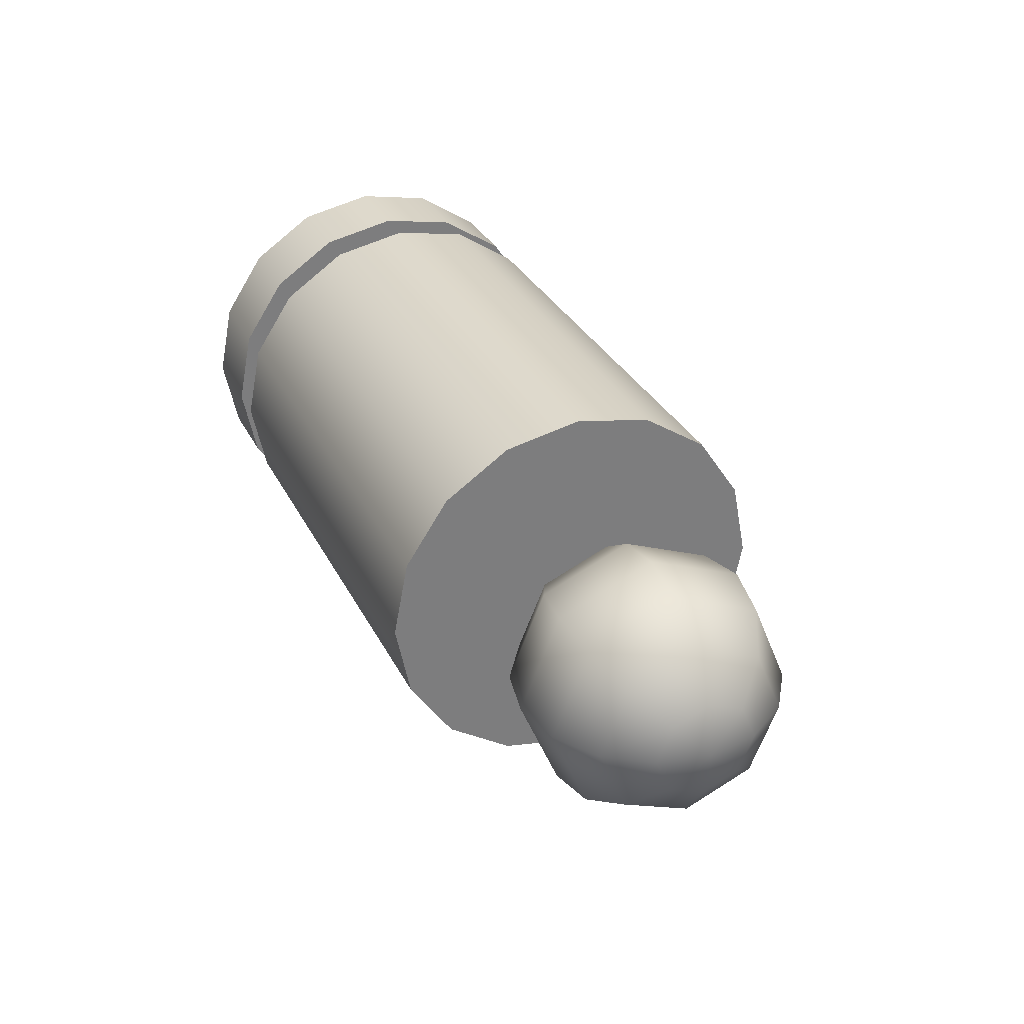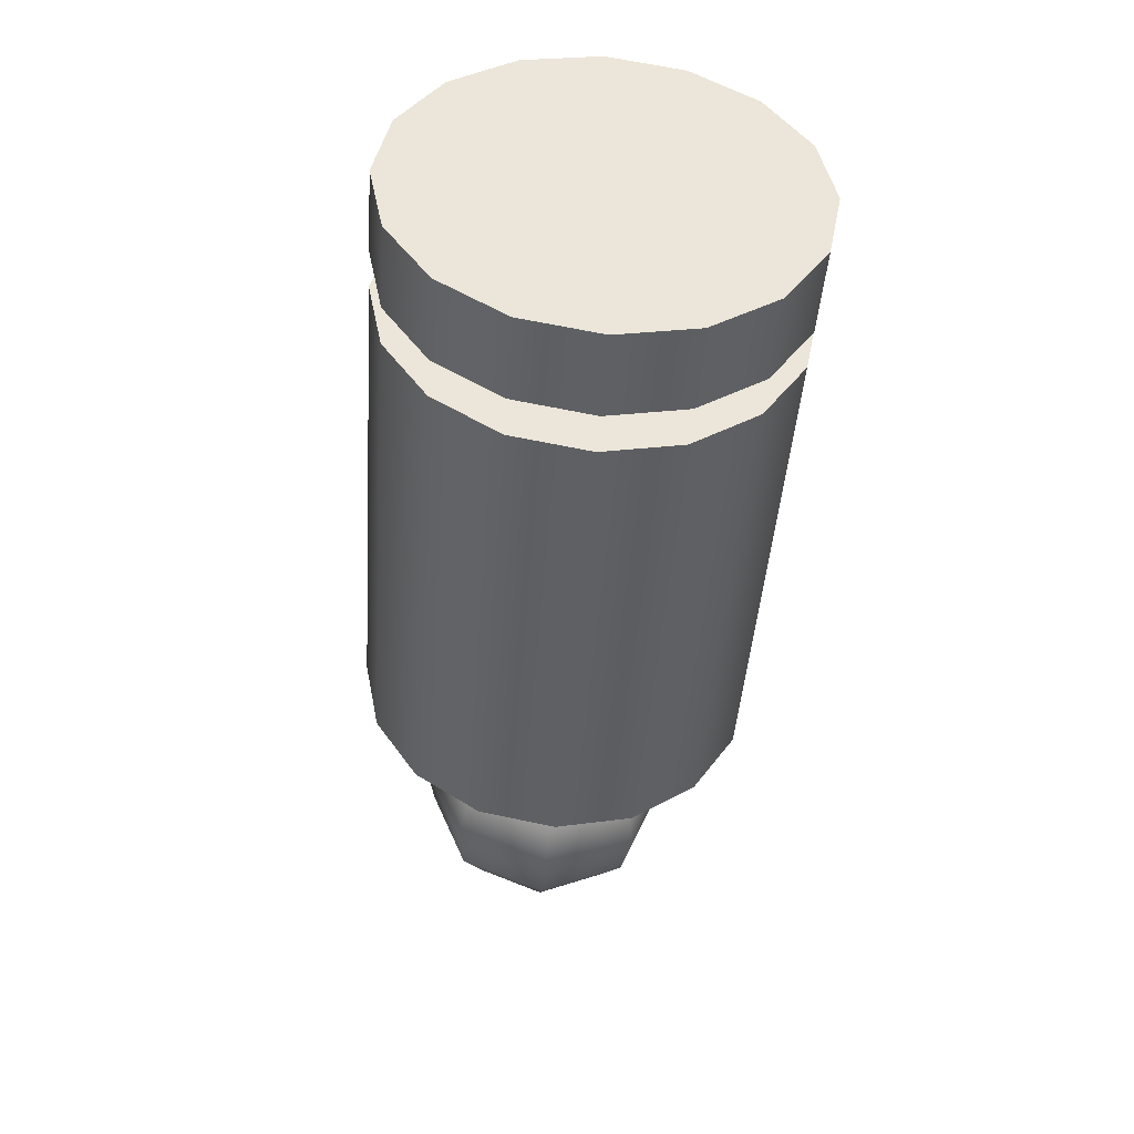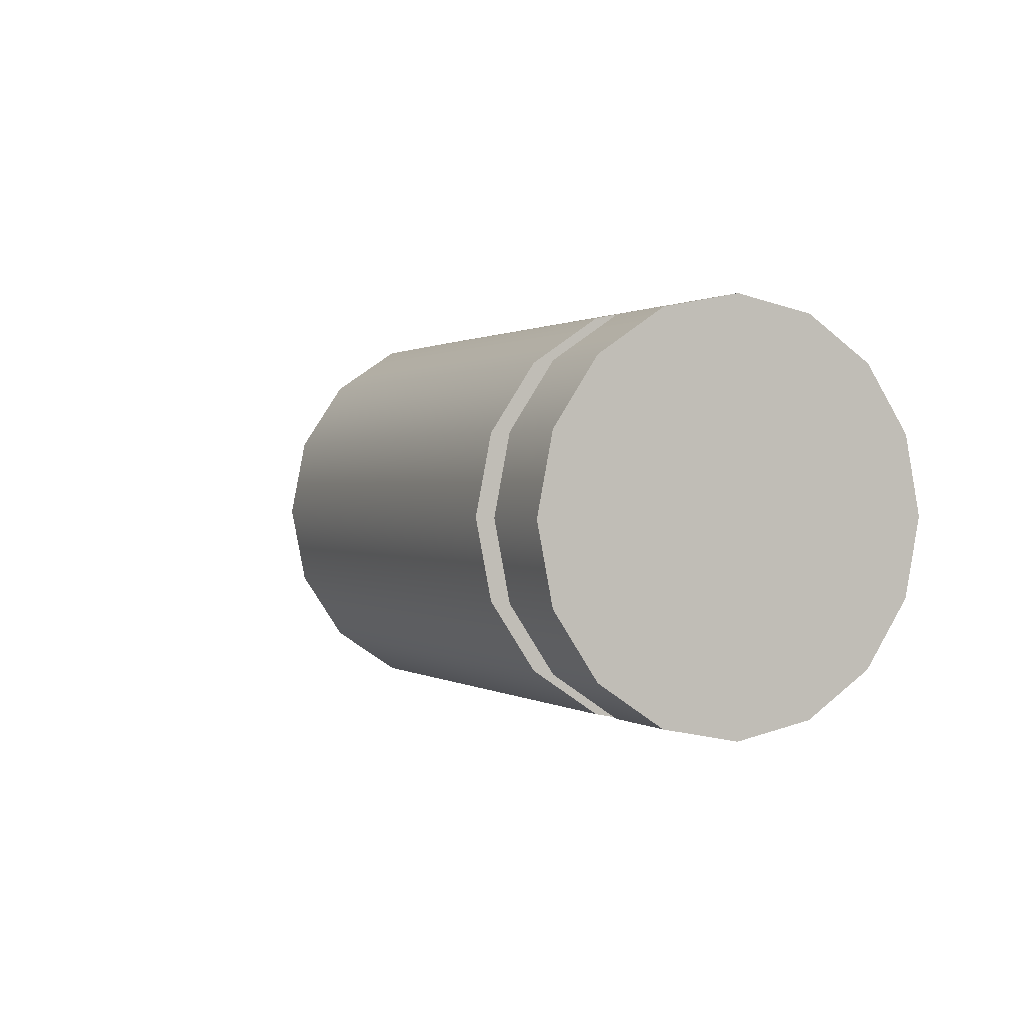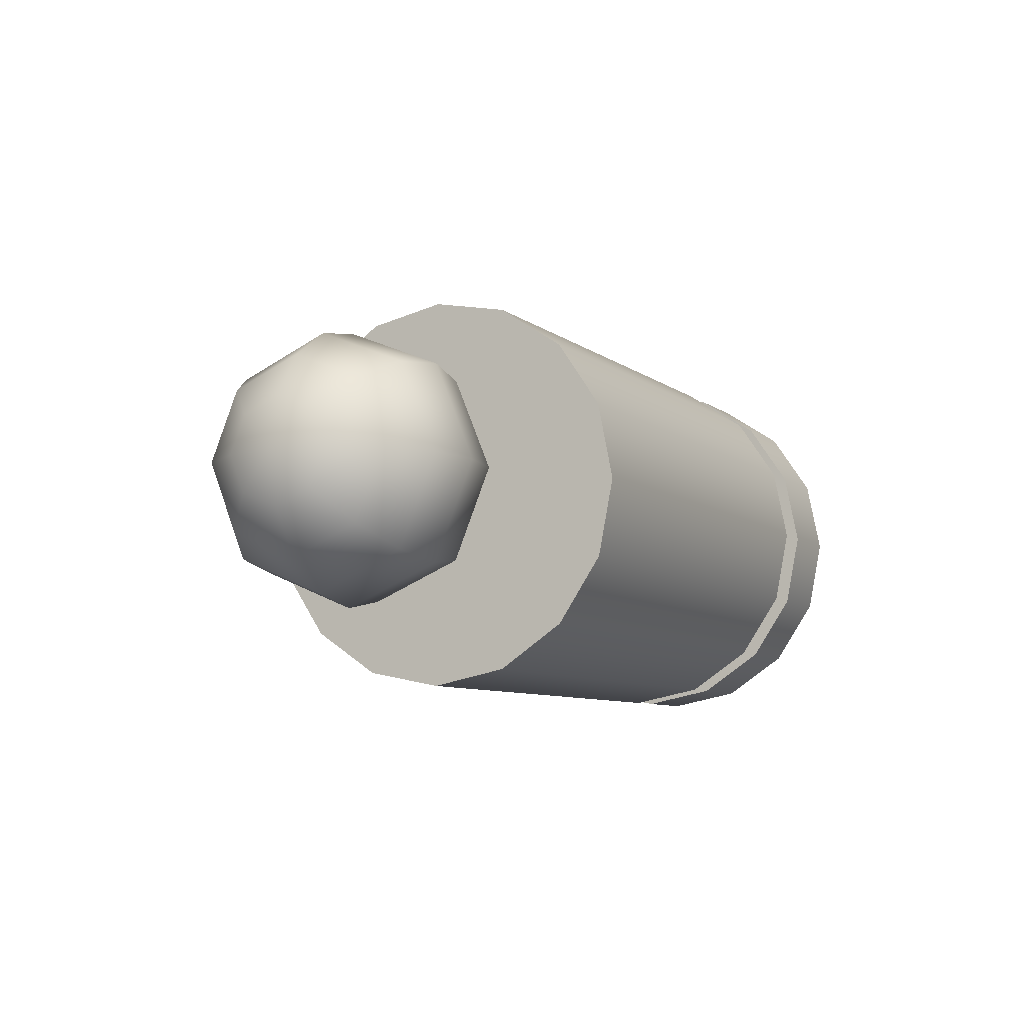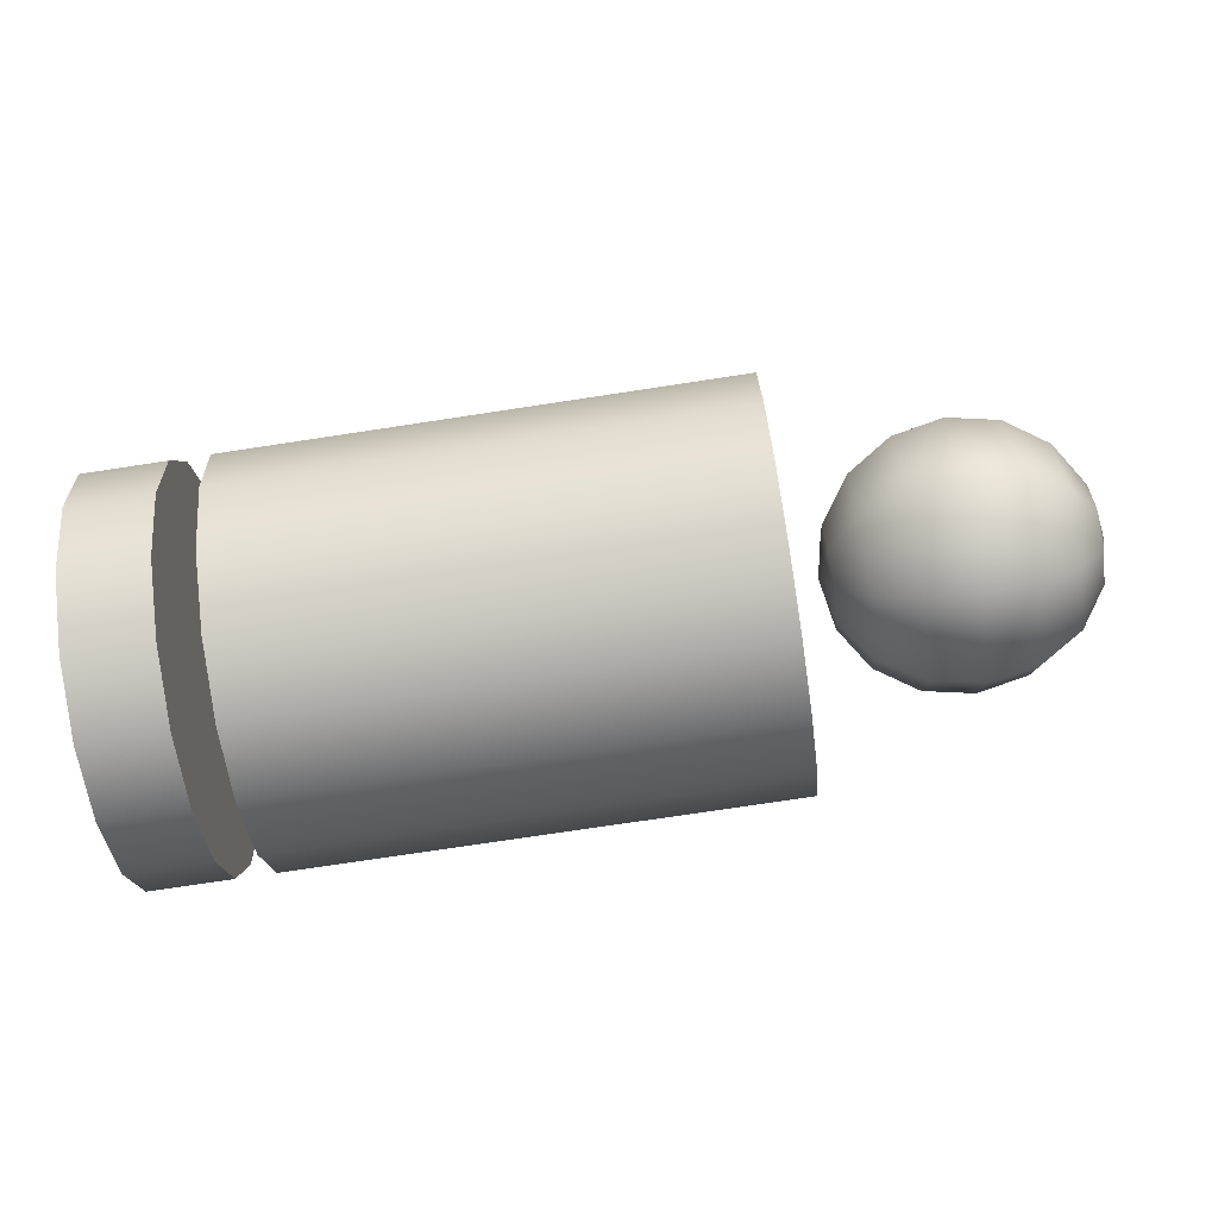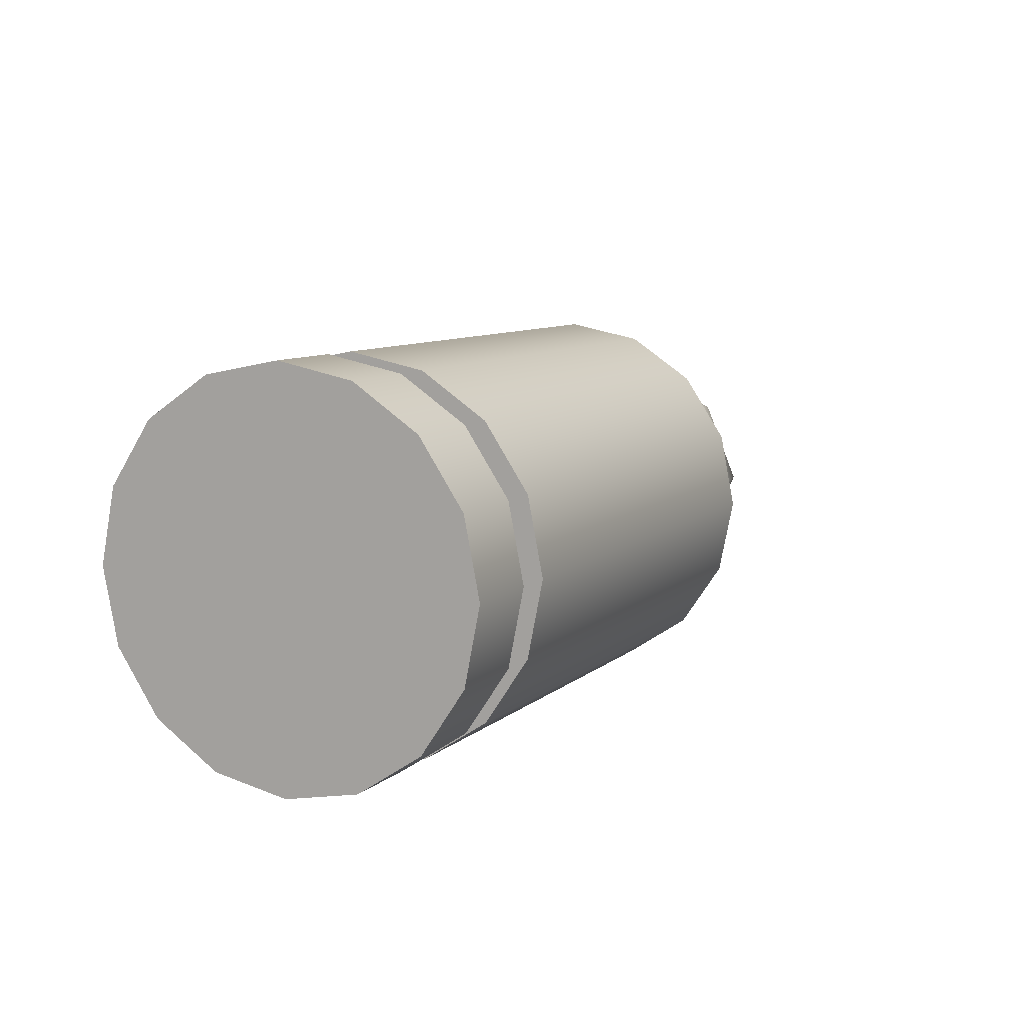
<metadata>
{"format":"obj","ext":"obj","renderer":"f3d","projection":"perspective","resolution":1024,"background":"white","views":[{"elev":31.8,"azim":66.7,"up":"+Y"},{"elev":-44.4,"azim":-94.1,"up":"+Z"},{"elev":0.7,"azim":-115.7,"up":"+Y"},{"elev":-8.0,"azim":117.9,"up":"+Z"},{"elev":-75.5,"azim":8.6,"up":"+Z"},{"elev":8.9,"azim":-63.6,"up":"+Y"}]}
</metadata>
<code>
o projectile
v 0.09634 0.15 1e-06
v 0.4757 0.15 1e-06
v 0.09634 0.1386 -0.0574
v 0.4757 0.1386 -0.0574
v 0.09634 0.1061 -0.1061
v 0.4757 0.1061 -0.1061
v 0.09634 0.0574 -0.1386
v 0.4757 0.0574 -0.1386
v 0.09634 -1e-06 -0.15
v 0.4757 -1e-06 -0.15
v 0.09634 -0.0574 -0.1386
v 0.4757 -0.0574 -0.1386
v 0.09634 -0.1061 -0.1061
v 0.4757 -0.1061 -0.1061
v 0.09634 -0.1386 -0.0574
v 0.4757 -0.1386 -0.0574
v 0.09634 -0.15 1e-06
v 0.4757 -0.15 1e-06
v 0.09634 -0.1386 0.0574
v 0.4757 -0.1386 0.0574
v 0.09634 -0.1061 0.1061
v 0.4757 -0.1061 0.1061
v 0.09634 -0.0574 0.1386
v 0.4757 -0.0574 0.1386
v 0.09634 -1e-06 0.15
v 0.4757 -1e-06 0.15
v 0.09634 0.0574 0.1386
v 0.4757 0.0574 0.1386
v 0.09634 0.1061 0.1061
v 0.4757 0.1061 0.1061
v 0.09634 0.1386 0.0574
v 0.4757 0.1386 0.0574
v 0.6918 0.02706 -0.02706
v 0.6701 0.05 -0.05
v 0.6377 0.06533 -0.06533
v 0.5994 0.07071 -0.07071
v 0.5611 0.06533 -0.06533
v 0.5287 0.05 -0.05
v 0.507 0.02706 -0.02706
v 0.6918 2e-06 -0.03827
v 0.6701 2e-06 -0.07071
v 0.6377 2e-06 -0.09239
v 0.5994 2e-06 -0.1
v 0.5611 2e-06 -0.09239
v 0.5287 2e-06 -0.07071
v 0.507 2e-06 -0.03827
v 0.6918 -0.02706 -0.02706
v 0.6701 -0.05 -0.05
v 0.6377 -0.06533 -0.06533
v 0.5994 -0.07071 -0.07071
v 0.5611 -0.06533 -0.06533
v 0.5287 -0.05 -0.05
v 0.507 -0.02706 -0.02706
v 0.6918 -0.03827 1e-06
v 0.6701 -0.07071 1e-06
v 0.6377 -0.09239 1e-06
v 0.5994 -0.1 1e-06
v 0.5611 -0.09239 1e-06
v 0.5287 -0.07071 1e-06
v 0.507 -0.03827 1e-06
v 0.6918 -0.02706 0.02706
v 0.6701 -0.05 0.05
v 0.6377 -0.06533 0.06533
v 0.5994 -0.07071 0.07071
v 0.5611 -0.06533 0.06533
v 0.5287 -0.05 0.05
v 0.507 -0.02706 0.02706
v 0.6918 2e-06 0.03827
v 0.6701 2e-06 0.07071
v 0.6377 2e-06 0.09239
v 0.5994 2e-06 0.1
v 0.5611 2e-06 0.09239
v 0.5287 2e-06 0.07071
v 0.507 2e-06 0.03827
v 0.6918 0.02706 0.02706
v 0.6701 0.05 0.05
v 0.6377 0.06533 0.06533
v 0.5994 0.07071 0.07071
v 0.5611 0.06533 0.06533
v 0.5287 0.05 0.05
v 0.507 0.02706 0.02706
v 0.4994 2e-06 1e-06
v 0.6994 2e-06 1e-06
v 0.6918 0.03827 1e-06
v 0.6701 0.07071 1e-06
v 0.6377 0.09239 1e-06
v 0.5994 0.1 1e-06
v 0.5611 0.09239 1e-06
v 0.5287 0.07071 1e-06
v 0.507 0.03827 1e-06
v 0.003406 0.15 1e-06
v 0.06683 0.15 1e-06
v 0.003406 0.1386 -0.0574
v 0.06683 0.1386 -0.0574
v 0.003406 0.1061 -0.1061
v 0.06683 0.1061 -0.1061
v 0.003406 0.0574 -0.1386
v 0.06683 0.0574 -0.1386
v 0.003406 -1e-06 -0.15
v 0.06683 -1e-06 -0.15
v 0.003406 -0.0574 -0.1386
v 0.06683 -0.0574 -0.1386
v 0.003406 -0.1061 -0.1061
v 0.06683 -0.1061 -0.1061
v 0.003406 -0.1386 -0.0574
v 0.06683 -0.1386 -0.0574
v 0.003406 -0.15 1e-06
v 0.06683 -0.15 1e-06
v 0.003406 -0.1386 0.0574
v 0.06683 -0.1386 0.0574
v 0.003406 -0.1061 0.1061
v 0.06683 -0.1061 0.1061
v 0.003406 -0.0574 0.1386
v 0.06683 -0.0574 0.1386
v 0.003406 -1e-06 0.15
v 0.06683 -1e-06 0.15
v 0.003406 0.0574 0.1386
v 0.06683 0.0574 0.1386
v 0.003406 0.1061 0.1061
v 0.06683 0.1061 0.1061
v 0.003406 0.1386 0.0574
v 0.06683 0.1386 0.0574
f 1 2 4 3
f 3 4 6 5
f 5 6 8 7
f 7 8 10 9
f 9 10 12 11
f 11 12 14 13
f 13 14 16 15
f 15 16 18 17
f 17 18 20 19
f 19 20 22 21
f 21 22 24 23
f 23 24 26 25
f 25 26 28 27
f 27 28 30 29
f 4 2 32 30 28 26 24 22 20 18 16 14 12 10 8 6
f 29 30 32 31
f 31 32 2 1
f 1 3 5 7 9 11 13 15 17 19 21 23 25 27 29 31
f 86 85 34 35
f 84 83 33
f 82 90 39
f 89 88 37 38
f 87 86 35 36
f 85 84 33 34
f 90 89 38 39
f 88 87 36 37
f 38 37 44 45
f 36 35 42 43
f 34 33 40 41
f 39 38 45 46
f 37 36 43 44
f 35 34 41 42
f 33 83 40
f 82 39 46
f 46 45 52 53
f 44 43 50 51
f 42 41 48 49
f 40 83 47
f 82 46 53
f 45 44 51 52
f 43 42 49 50
f 41 40 47 48
f 51 50 57 58
f 49 48 55 56
f 47 83 54
f 82 53 60
f 52 51 58 59
f 50 49 56 57
f 48 47 54 55
f 53 52 59 60
f 82 60 67
f 59 58 65 66
f 57 56 63 64
f 55 54 61 62
f 60 59 66 67
f 58 57 64 65
f 56 55 62 63
f 54 83 61
f 64 63 70 71
f 62 61 68 69
f 67 66 73 74
f 65 64 71 72
f 63 62 69 70
f 61 83 68
f 82 67 74
f 66 65 72 73
f 74 73 80 81
f 72 71 78 79
f 70 69 76 77
f 68 83 75
f 82 74 81
f 73 72 79 80
f 71 70 77 78
f 69 68 75 76
f 77 76 85 86
f 75 83 84
f 82 81 90
f 80 79 88 89
f 78 77 86 87
f 76 75 84 85
f 81 80 89 90
f 79 78 87 88
f 91 92 94 93
f 93 94 96 95
f 95 96 98 97
f 97 98 100 99
f 99 100 102 101
f 101 102 104 103
f 103 104 106 105
f 105 106 108 107
f 107 108 110 109
f 109 110 112 111
f 111 112 114 113
f 113 114 116 115
f 115 116 118 117
f 117 118 120 119
f 94 92 122 120 118 116 114 112 110 108 106 104 102 100 98 96
f 119 120 122 121
f 121 122 92 91
f 91 93 95 97 99 101 103 105 107 109 111 113 115 117 119 121

</code>
